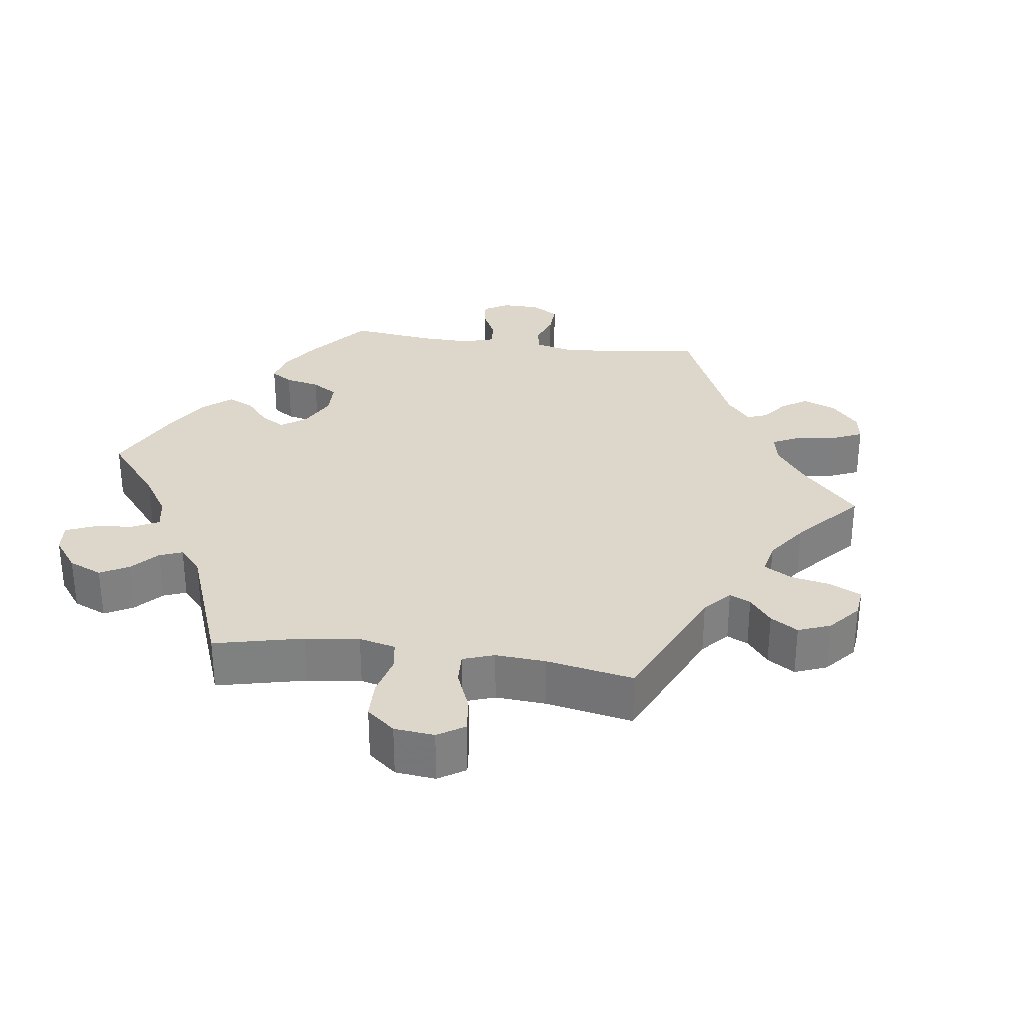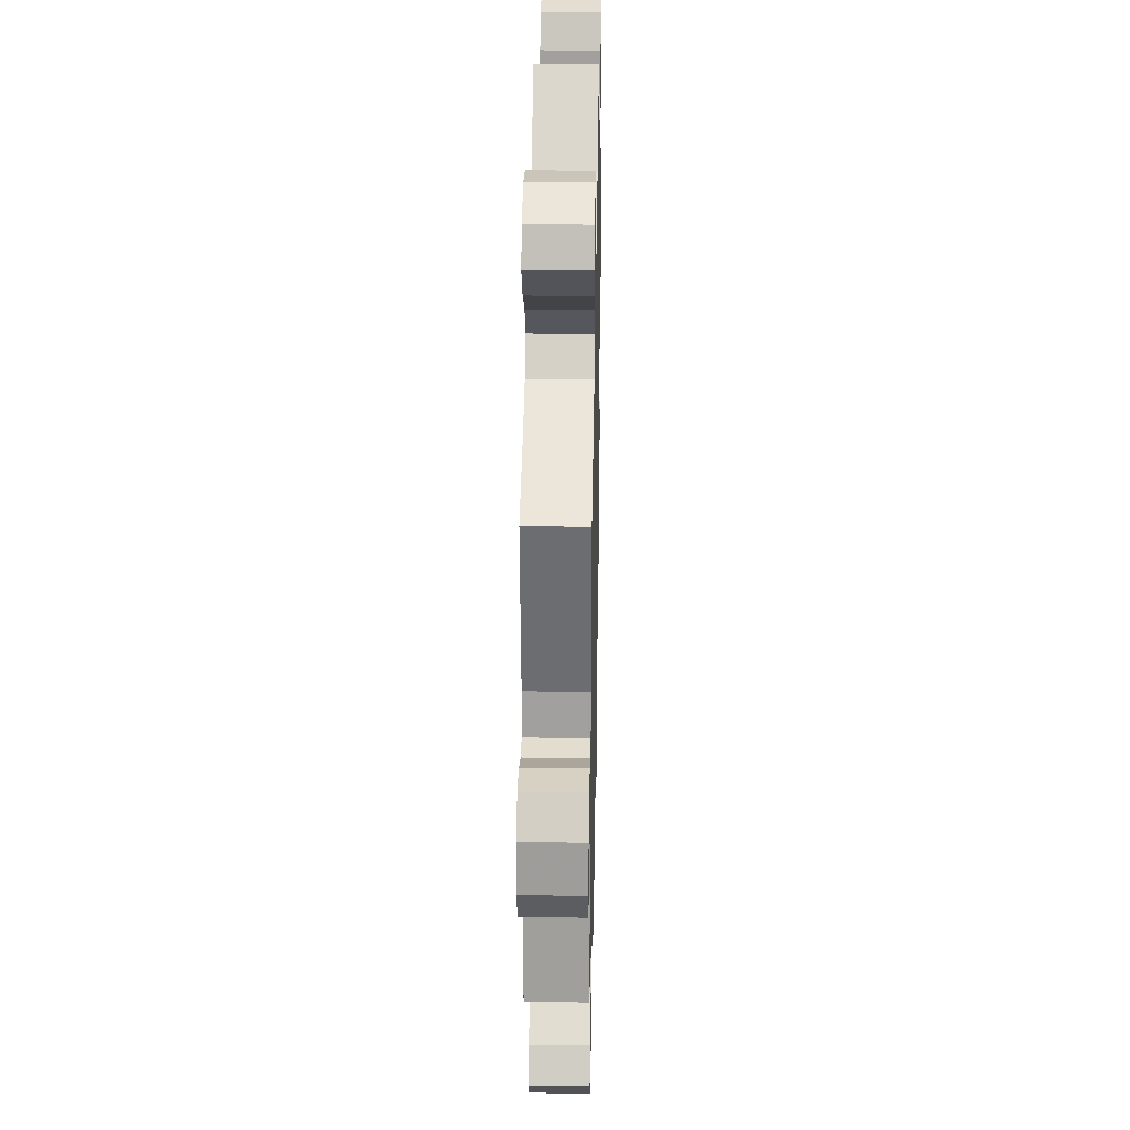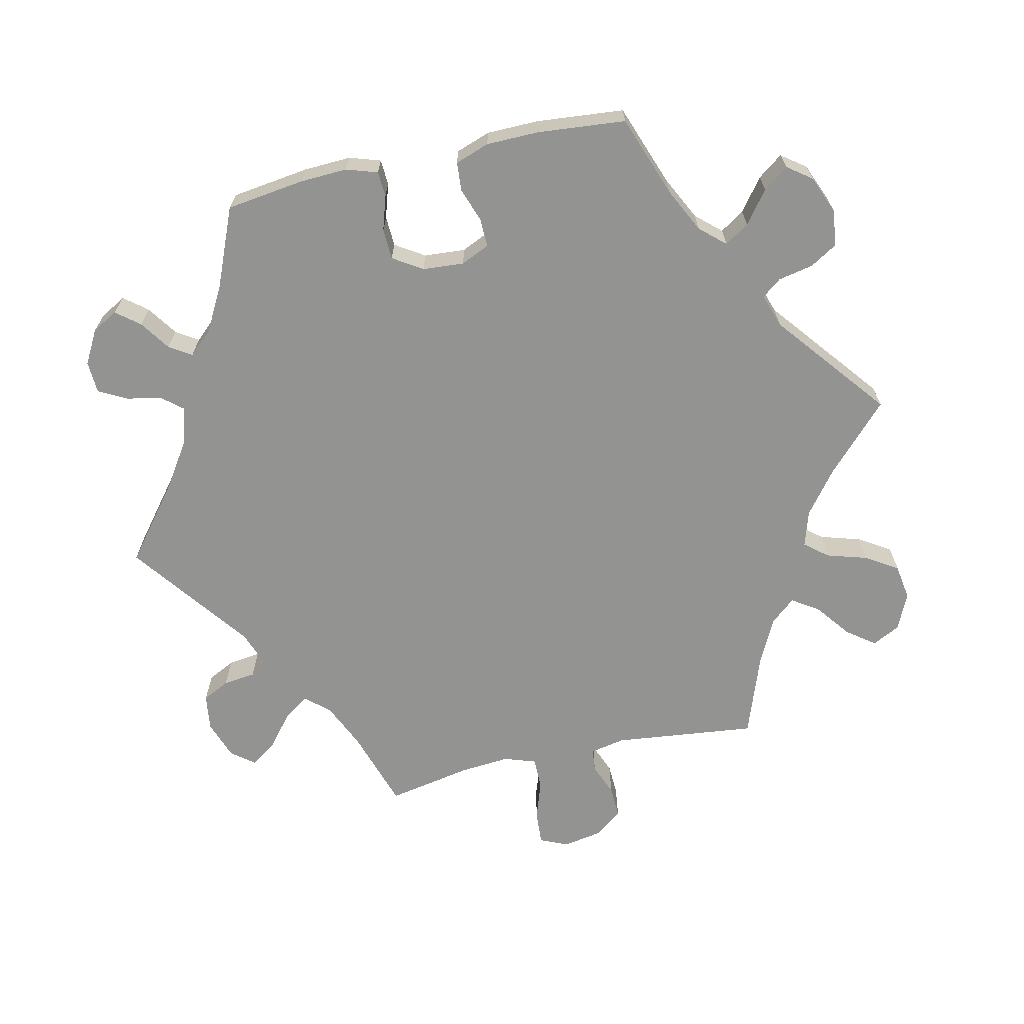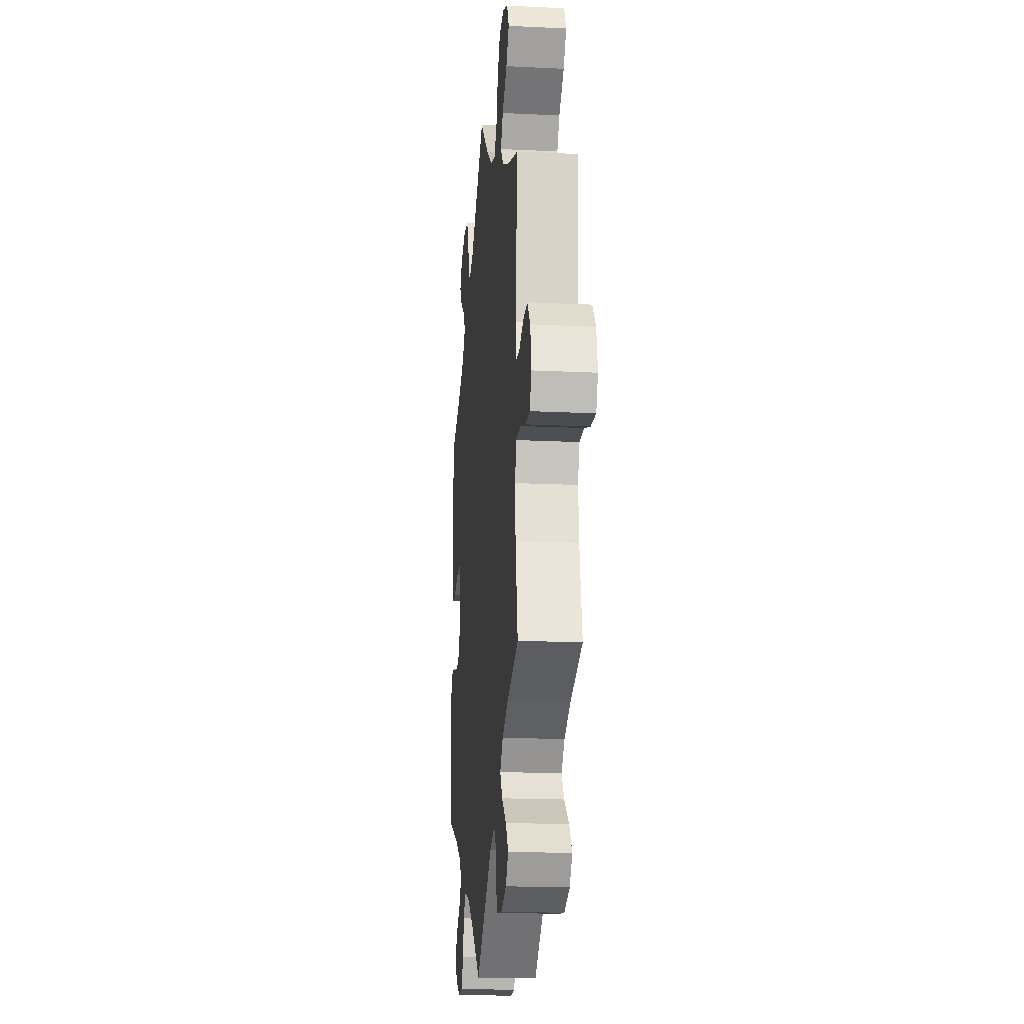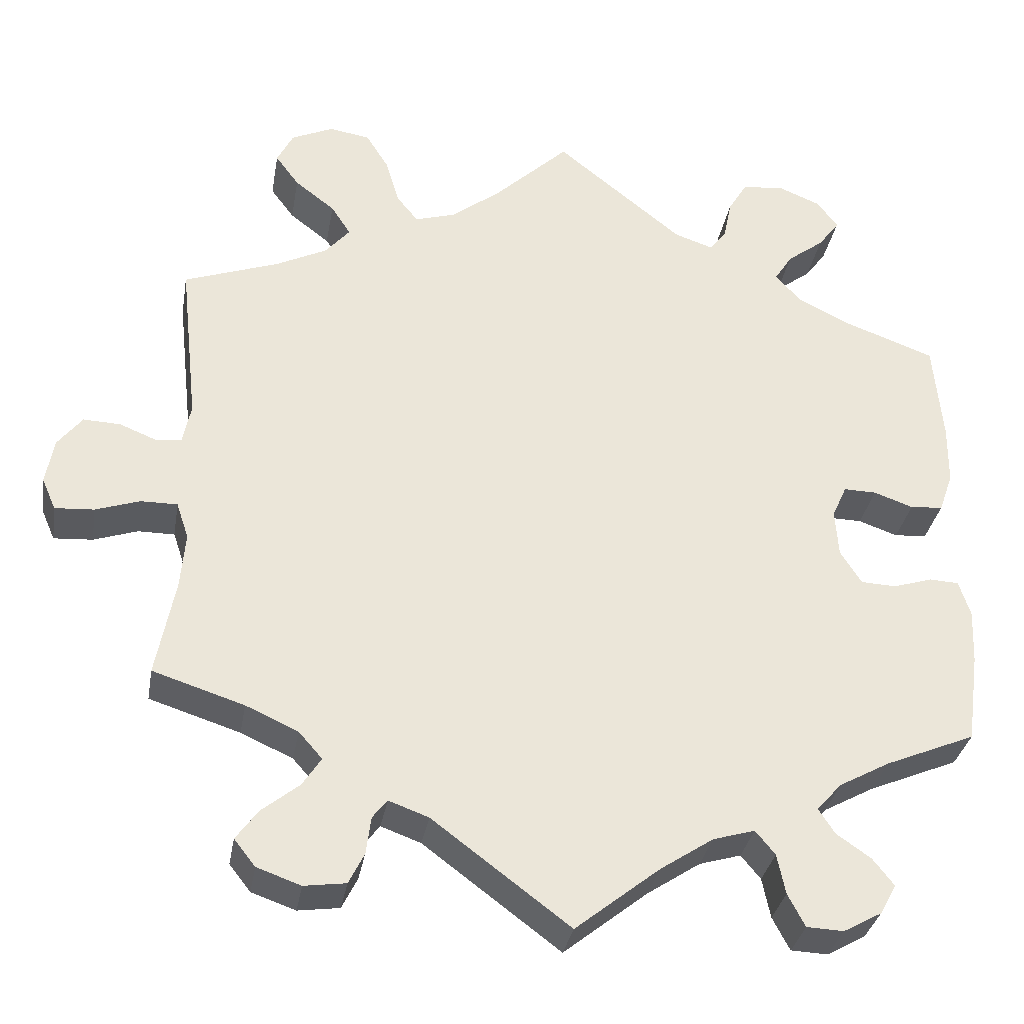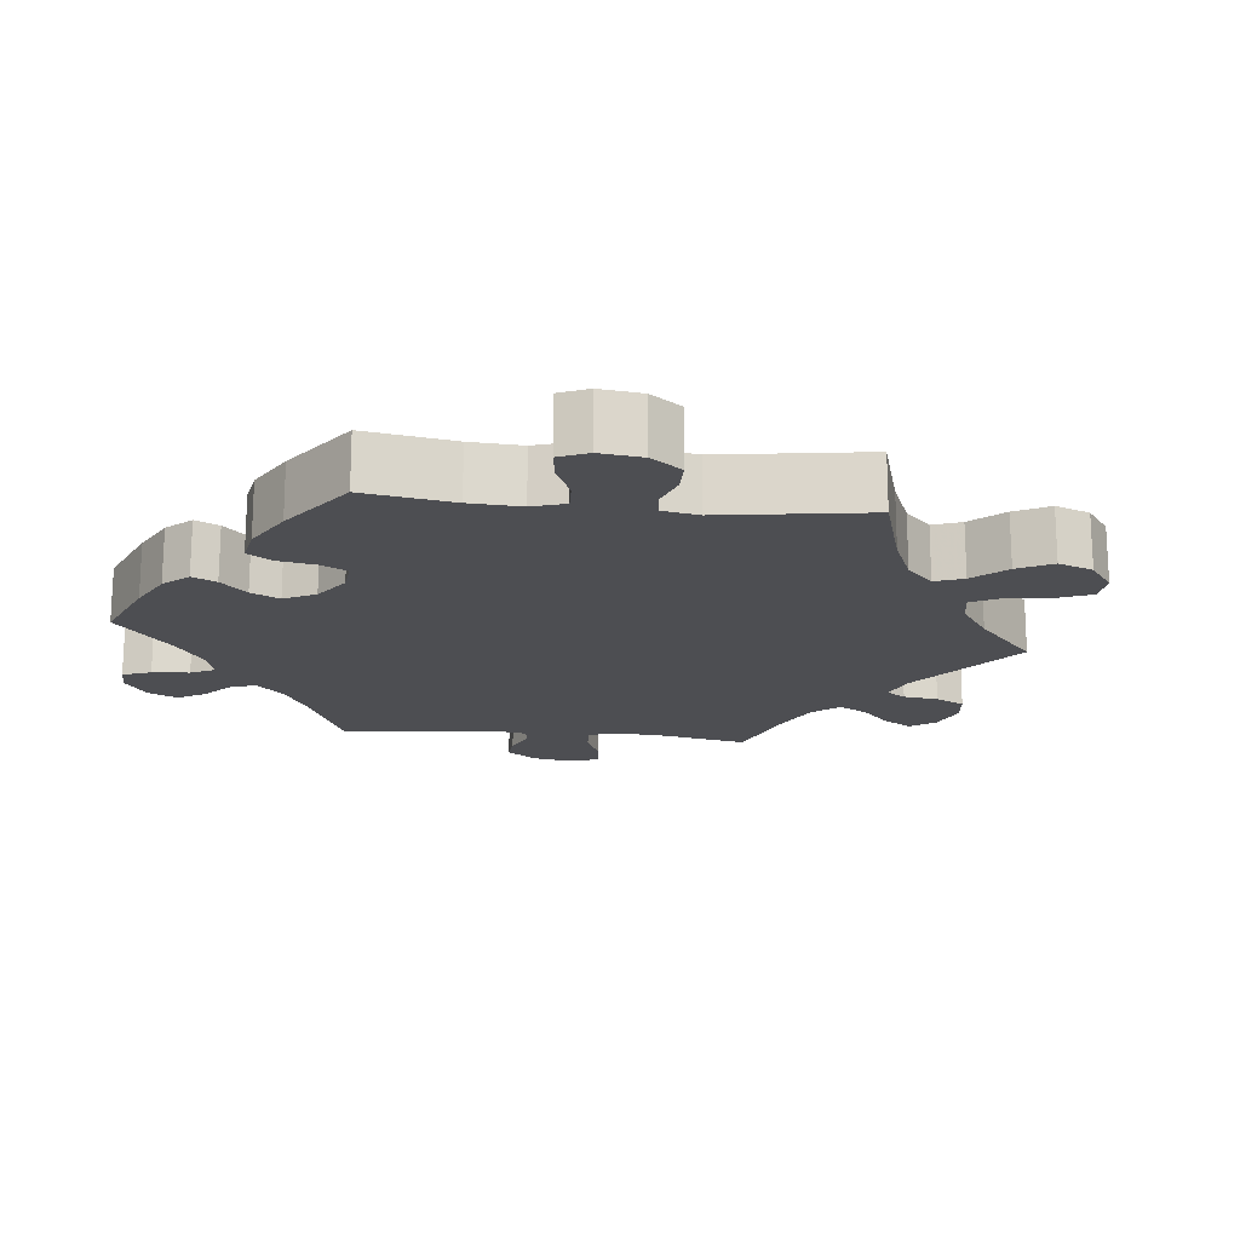
<metadata>
{"format":"obj","ext":"obj","renderer":"f3d","projection":"perspective","resolution":1024,"background":"white","views":[{"elev":30.4,"azim":38.2,"up":"+Y"},{"elev":29.6,"azim":91.2,"up":"+Z"},{"elev":-66.6,"azim":-77.5,"up":"+Y"},{"elev":-18.3,"azim":84.6,"up":"+Z"},{"elev":-32.6,"azim":170.4,"up":"+Z"},{"elev":-17.2,"azim":-36.4,"up":"+Y"}]}
</metadata>
<code>
v 0.388 0.07 -0.325
v 0.324 0.07 -0.354
v 0.295 0.07 -0.387
v 0.318 0.07 -0.422
v 0.364 0.07 -0.459
v 0.391 0.07 -0.496
v 0.365 0.07 -0.529
v 0.311 0.07 -0.548
v 0.26 0.07 -0.541
v 0.241 0.07 -0.503
v 0.235 0.07 -0.457
v 0.217 0.07 -0.434
v 0.168 0.07 -0.452
v 0 0.07 -0.578
v -0.103 0.07 -0.496
v -0.168 0.07 -0.453
v -0.219 0.07 -0.438
v -0.243 0.07 -0.467
v -0.253 0.07 -0.516
v -0.274 0.07 -0.556
v -0.319 0.07 -0.558
v -0.366 0.07 -0.532
v -0.386 0.07 -0.496
v -0.36 0.07 -0.463
v -0.318 0.07 -0.434
v -0.298 0.07 -0.403
v -0.329 0.07 -0.369
v -0.391 0.07 -0.335
v -0.501 0.07 -0.289
v -0.516 0.07 -0.179
v -0.519 0.07 -0.113
v -0.505 0.07 -0.069
v -0.469 0.07 -0.067
v -0.421 0.07 -0.082
v -0.378 0.07 -0.08
v -0.352 0.07 -0.039
v -0.348 0.07 0.019
v -0.366 0.07 0.059
v -0.406 0.07 0.058
v -0.454 0.07 0.041
v -0.494 0.07 0.044
v -0.511 0.07 0.092
v -0.512 0.07 0.166
v -0.501 0.07 0.289
v -0.387 0.07 0.331
v -0.325 0.07 0.362
v -0.294 0.07 0.397
v -0.316 0.07 0.431
v -0.361 0.07 0.465
v -0.387 0.07 0.5
v -0.362 0.07 0.534
v -0.309 0.07 0.556
v -0.258 0.07 0.55
v -0.235 0.07 0.512
v -0.225 0.07 0.463
v -0.204 0.07 0.436
v -0.157 0.07 0.452
v -0.001 0.07 0.578
v 0.091 0.07 0.491
v 0.151 0.07 0.445
v 0.201 0.07 0.43
v 0.227 0.07 0.462
v 0.244 0.07 0.519
v 0.272 0.07 0.564
v 0.322 0.07 0.572
v 0.373 0.07 0.549
v 0.393 0.07 0.51
v 0.364 0.07 0.471
v 0.315 0.07 0.433
v 0.291 0.07 0.396
v 0.321 0.07 0.361
v 0.384 0.07 0.33
v 0.5 0.07 0.289
v 0.478 0.07 0.088
v 0.488 0.07 0.039
v 0.52 0.07 0.036
v 0.565 0.07 0.054
v 0.61 0.07 0.056
v 0.64 0.07 0.018
v 0.65 0.07 -0.038
v 0.633 0.07 -0.077
v 0.585 0.07 -0.074
v 0.531 0.07 -0.056
v 0.486 0.07 -0.056
v 0.471 0.07 -0.101
v 0.477 0.07 -0.17
v 0.5 0.07 -0.289
v 0.388 0 -0.325
v 0.324 0 -0.354
v 0.295 0 -0.387
v 0.318 0 -0.422
v 0.364 0 -0.459
v 0.391 0 -0.496
v 0.365 0 -0.529
v 0.311 0 -0.548
v 0.26 0 -0.541
v 0.241 0 -0.503
v 0.235 0 -0.457
v 0.217 0 -0.434
v 0.168 0 -0.452
v 0 0 -0.578
v -0.103 0 -0.496
v -0.168 0 -0.453
v -0.219 0 -0.438
v -0.243 0 -0.467
v -0.253 0 -0.516
v -0.274 0 -0.556
v -0.319 0 -0.558
v -0.366 0 -0.532
v -0.386 0 -0.496
v -0.36 0 -0.463
v -0.318 0 -0.434
v -0.298 0 -0.403
v -0.329 0 -0.369
v -0.391 0 -0.335
v -0.501 0 -0.289
v -0.516 0 -0.179
v -0.519 0 -0.113
v -0.505 0 -0.069
v -0.469 0 -0.067
v -0.421 0 -0.082
v -0.378 0 -0.08
v -0.352 0 -0.039
v -0.348 0 0.019
v -0.366 0 0.059
v -0.406 0 0.058
v -0.454 0 0.041
v -0.494 0 0.044
v -0.511 0 0.092
v -0.512 0 0.166
v -0.501 0 0.289
v -0.387 0 0.331
v -0.325 0 0.362
v -0.294 0 0.397
v -0.316 0 0.431
v -0.361 0 0.465
v -0.387 0 0.5
v -0.362 0 0.534
v -0.309 0 0.556
v -0.258 0 0.55
v -0.235 0 0.512
v -0.225 0 0.463
v -0.204 0 0.436
v -0.157 0 0.452
v -0.001 0 0.578
v 0.091 0 0.491
v 0.151 0 0.445
v 0.201 0 0.43
v 0.227 0 0.462
v 0.244 0 0.519
v 0.272 0 0.564
v 0.322 0 0.572
v 0.373 0 0.549
v 0.393 0 0.51
v 0.364 0 0.471
v 0.315 0 0.433
v 0.291 0 0.396
v 0.321 0 0.361
v 0.384 0 0.33
v 0.5 0 0.289
v 0.478 0 0.088
v 0.488 0 0.039
v 0.52 0 0.036
v 0.565 0 0.054
v 0.61 0 0.056
v 0.64 0 0.018
v 0.65 0 -0.038
v 0.633 0 -0.077
v 0.585 0 -0.074
v 0.531 0 -0.056
v 0.486 0 -0.056
v 0.471 0 -0.101
v 0.477 0 -0.17
v 0.5 0 -0.289
f 86 87 1
f 85 86 1 2
f 84 85 2 3
f 80 81 82 83
f 80 83 84
f 79 80 84
f 76 77 78 79
f 75 76 79 84
f 74 75 84 3
f 72 73 74 3
f 66 67 68 69
f 66 69 70
f 65 66 70
f 62 63 64 65
f 61 62 65 70
f 60 61 70 71
f 57 58 59
f 56 57 59 60
f 52 53 54 55
f 52 55 56
f 51 52 56
f 48 49 50 51
f 47 48 51 56
f 46 47 56 60
f 42 43 44 45
f 39 40 41 42
f 38 39 42 45
f 37 38 45 46
f 31 32 33 34
f 31 34 35
f 28 29 30 31
f 27 28 31 35
f 26 27 35 36
f 22 23 24 25
f 22 25 26
f 21 22 26
f 18 19 20 21
f 17 18 21 26
f 16 17 26 36
f 13 14 15
f 12 13 15 16
f 8 9 10 11
f 8 11 12
f 7 8 12
f 4 5 6 7
f 3 4 7 12
f 71 72 3 12
f 37 46 60 71
f 36 37 71
f 12 16 36 71
f 88 174 173
f 89 88 173 172
f 90 89 172 171
f 170 169 168 167
f 171 170 167
f 171 167 166
f 166 165 164 163
f 171 166 163 162
f 90 171 162 161
f 90 161 160 159
f 156 155 154 153
f 157 156 153
f 157 153 152
f 152 151 150 149
f 157 152 149 148
f 158 157 148 147
f 146 145 144
f 147 146 144 143
f 142 141 140 139
f 143 142 139
f 143 139 138
f 138 137 136 135
f 143 138 135 134
f 147 143 134 133
f 132 131 130 129
f 129 128 127 126
f 132 129 126 125
f 133 132 125 124
f 121 120 119 118
f 122 121 118
f 118 117 116 115
f 122 118 115 114
f 123 122 114 113
f 112 111 110 109
f 113 112 109
f 113 109 108
f 108 107 106 105
f 113 108 105 104
f 123 113 104 103
f 102 101 100
f 103 102 100 99
f 98 97 96 95
f 99 98 95
f 99 95 94
f 94 93 92 91
f 99 94 91 90
f 99 90 159 158
f 158 147 133 124
f 158 124 123
f 158 123 103 99
f 1 88 89 2
f 2 89 90 3
f 3 90 91 4
f 4 91 92 5
f 5 92 93 6
f 6 93 94 7
f 7 94 95 8
f 8 95 96 9
f 9 96 97 10
f 10 97 98 11
f 11 98 99 12
f 12 99 100 13
f 13 100 101 14
f 14 101 102 15
f 15 102 103 16
f 16 103 104 17
f 17 104 105 18
f 18 105 106 19
f 19 106 107 20
f 20 107 108 21
f 21 108 109 22
f 22 109 110 23
f 23 110 111 24
f 24 111 112 25
f 25 112 113 26
f 26 113 114 27
f 27 114 115 28
f 28 115 116 29
f 29 116 117 30
f 30 117 118 31
f 31 118 119 32
f 32 119 120 33
f 33 120 121 34
f 34 121 122 35
f 35 122 123 36
f 36 123 124 37
f 37 124 125 38
f 38 125 126 39
f 39 126 127 40
f 40 127 128 41
f 41 128 129 42
f 42 129 130 43
f 43 130 131 44
f 44 131 132 45
f 45 132 133 46
f 46 133 134 47
f 47 134 135 48
f 48 135 136 49
f 49 136 137 50
f 50 137 138 51
f 51 138 139 52
f 52 139 140 53
f 53 140 141 54
f 54 141 142 55
f 55 142 143 56
f 56 143 144 57
f 57 144 145 58
f 58 145 146 59
f 59 146 147 60
f 60 147 148 61
f 61 148 149 62
f 62 149 150 63
f 63 150 151 64
f 64 151 152 65
f 65 152 153 66
f 66 153 154 67
f 67 154 155 68
f 68 155 156 69
f 69 156 157 70
f 70 157 158 71
f 71 158 159 72
f 72 159 160 73
f 73 160 161 74
f 74 161 162 75
f 75 162 163 76
f 76 163 164 77
f 77 164 165 78
f 78 165 166 79
f 79 166 167 80
f 80 167 168 81
f 81 168 169 82
f 82 169 170 83
f 83 170 171 84
f 84 171 172 85
f 85 172 173 86
f 86 173 174 87
f 87 174 88 1

</code>
